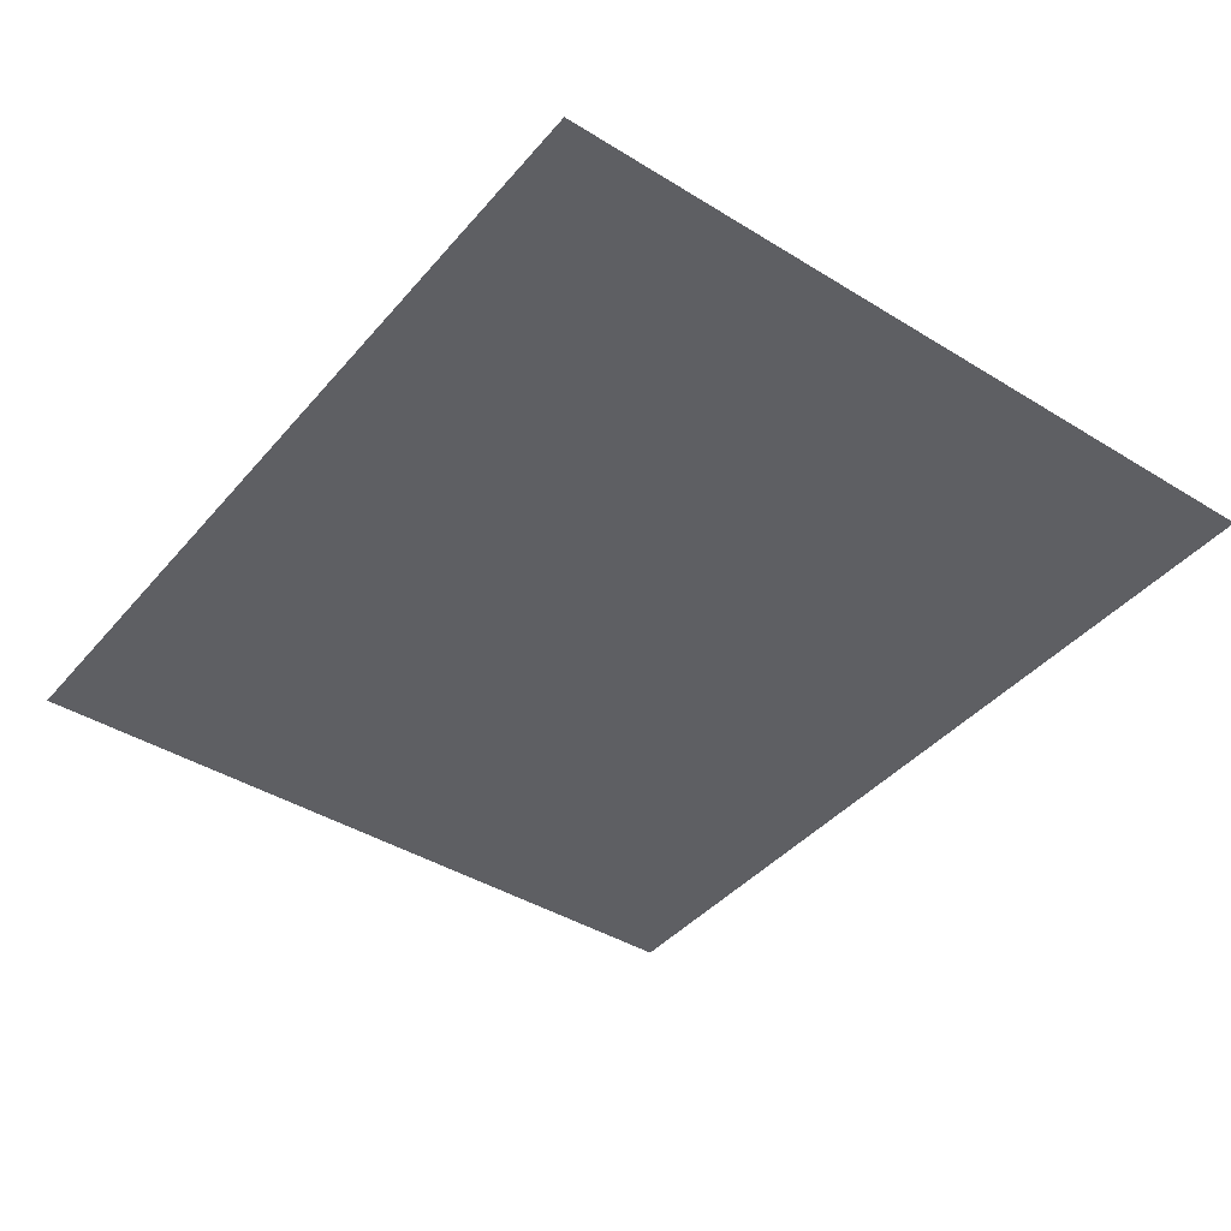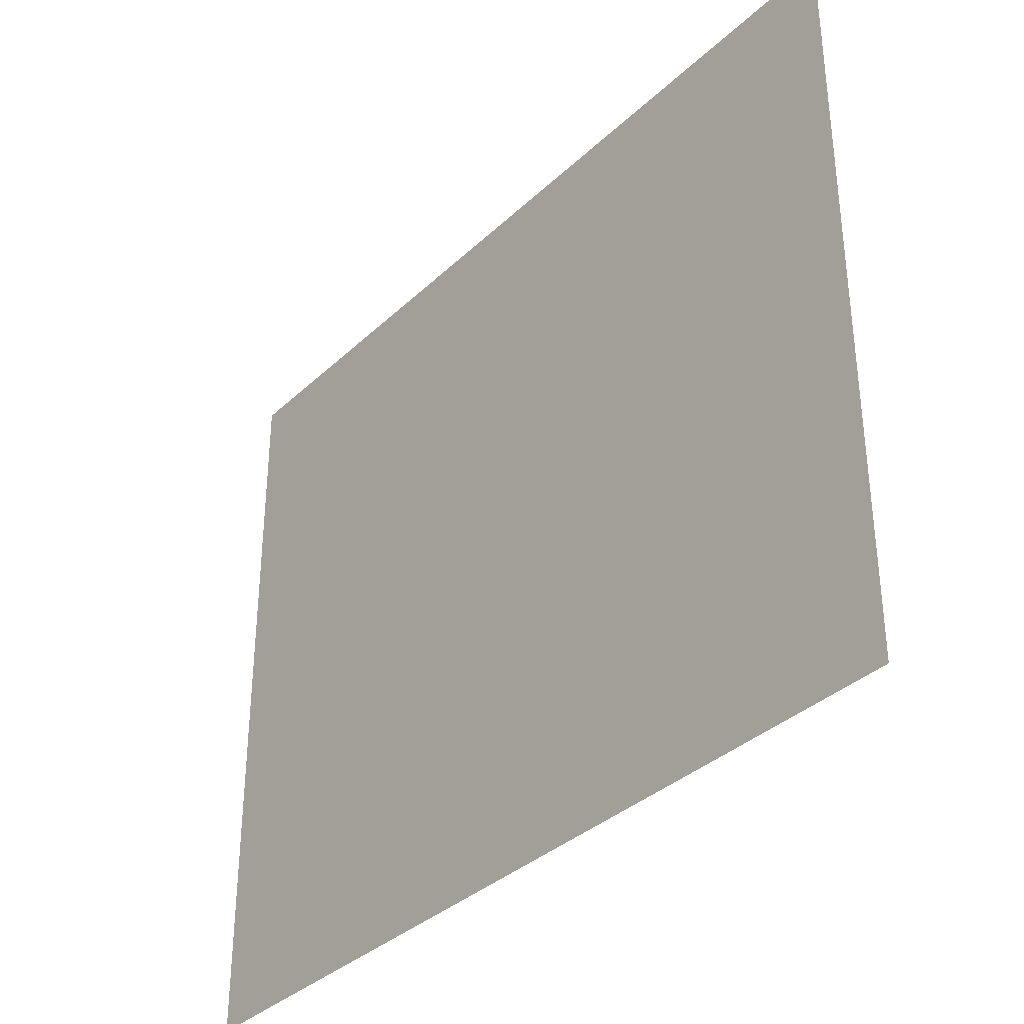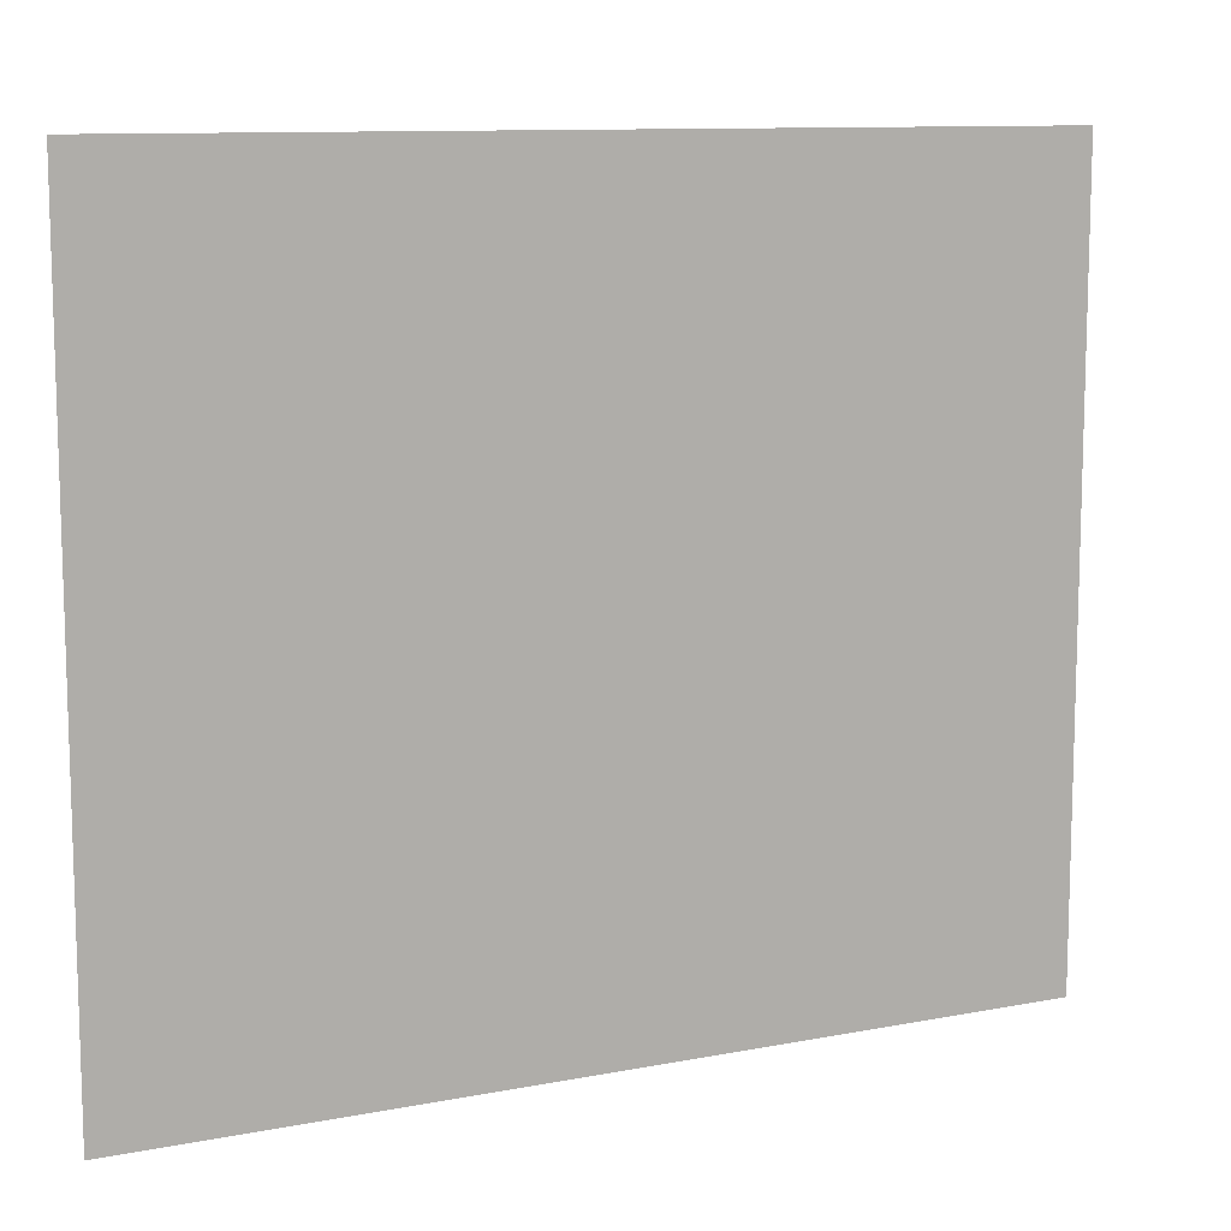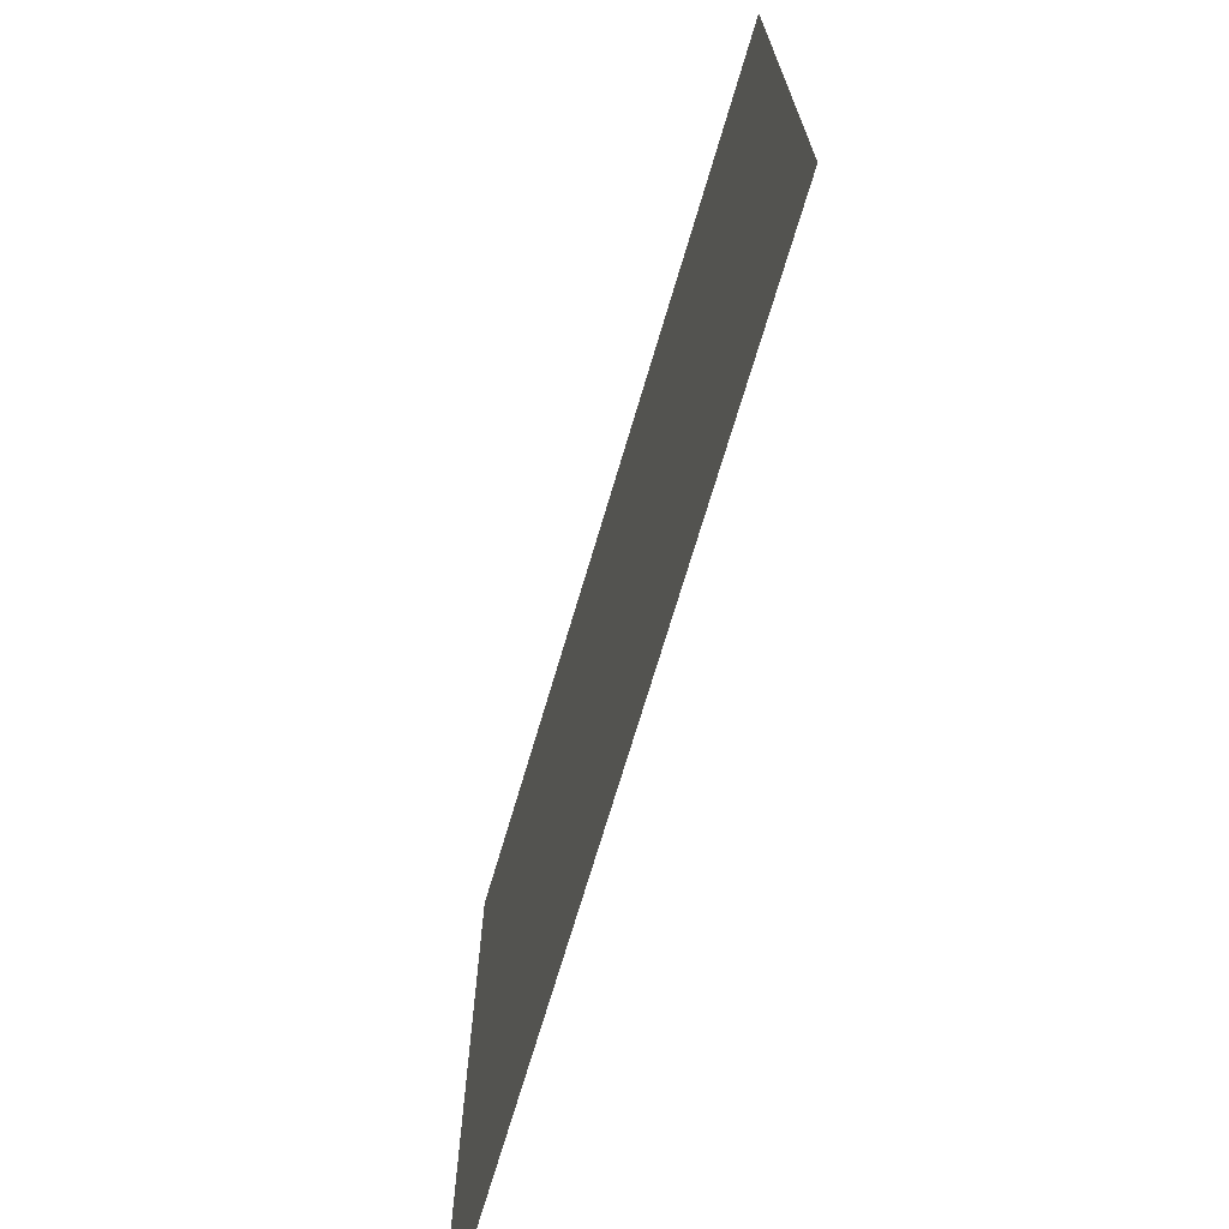
<metadata>
{"format":"obj","ext":"obj","renderer":"f3d","projection":"perspective","resolution":1024,"background":"white","views":[{"elev":-41.6,"azim":53.3,"up":"+Z"},{"elev":-35.2,"azim":50.9,"up":"+Y"},{"elev":10.7,"azim":-25.9,"up":"+Y"},{"elev":-71.2,"azim":73.5,"up":"+Y"}]}
</metadata>
<code>
v -1472 -768 0
v -1536 -768 0
v -1536 -704 0
v -1472 -704 0
v -1600 -768 0
v -1600 -704 0
v -1664 -768 0
v -1664 -704 0
v -1728 -768 0
v -1728 -704 0
v -1792 -768 0
v -1792 -704 0
v -1856 -768 0
v -1856 -704 0
v -1920 -768 0
v -1920 -704 0
v -1984 -768 0
v -1984 -704 0
v -2048 -768 0
v -2048 -704 0
v -2112 -768 0
v -2112 -704 0
v -2176 -768 0
v -2176 -704 0
v -2240 -768 0
v -2240 -704 0
v -2304 -768 0
v -2304 -704 0
v -2368 -768 0
v -2368 -704 0
v -2432 -768 0
v -2432 -704 0
v -2496 -768 0
v -2496 -704 0
v -2560 -768 0
v -2560 -704 0
v -2624 -768 0
v -2624 -704 0
v -2688 -768 0
v -2688 -704 0
v -2752 -768 0
v -2752 -704 0
v -2816 -768 0
v -2816 -704 0
v -1472 -832 0
v -1536 -832 0
v -1600 -832 0
v -1664 -832 0
v -1728 -832 0
v -1792 -832 0
v -1856 -832 0
v -1920 -832 0
v -1984 -832 0
v -2048 -832 0
v -2112 -832 0
v -2176 -832 0
v -2240 -832 0
v -2304 -832 0
v -2368 -832 0
v -2432 -832 0
v -2496 -832 0
v -2560 -832 0
v -2624 -832 0
v -2688 -832 0
v -2752 -832 0
v -2816 -832 0
v -1472 -896 0
v -1536 -896 0
v -1600 -896 0
v -1664 -896 0
v -1728 -896 0
v -1792 -896 0
v -1856 -896 0
v -1920 -896 0
v -1984 -896 0
v -2048 -896 0
v -2112 -896 0
v -2176 -896 0
v -2240 -896 0
v -2304 -896 0
v -2368 -896 0
v -2432 -896 0
v -2496 -896 0
v -2560 -896 0
v -2624 -896 0
v -2688 -896 0
v -2752 -896 0
v -2816 -896 0
v -1472 -960 0
v -1536 -960 0
v -1600 -960 0
v -1664 -960 0
v -1728 -960 0
v -1792 -960 0
v -1856 -960 0
v -1920 -960 0
v -1984 -960 0
v -2048 -960 0
v -2112 -960 0
v -2176 -960 0
v -2240 -960 0
v -2304 -960 0
v -2368 -960 0
v -2432 -960 0
v -2496 -960 0
v -2560 -960 0
v -2624 -960 0
v -2688 -960 0
v -2752 -960 0
v -2816 -960 0
v -1472 -1024 0
v -1536 -1024 0
v -1600 -1024 0
v -1664 -1024 0
v -1728 -1024 0
v -1792 -1024 0
v -1856 -1024 0
v -1920 -1024 0
v -1984 -1024 0
v -2048 -1024 0
v -2112 -1024 0
v -2176 -1024 0
v -2240 -1024 0
v -2304 -1024 0
v -2368 -1024 0
v -2432 -1024 0
v -2496 -1024 0
v -2560 -1024 0
v -2624 -1024 0
v -2688 -1024 0
v -2752 -1024 0
v -2816 -1024 0
v -1472 -1088 0
v -1536 -1088 0
v -1600 -1088 0
v -1664 -1088 0
v -1728 -1088 0
v -1792 -1088 0
v -1856 -1088 0
v -1920 -1088 0
v -1984 -1088 0
v -2048 -1088 0
v -2112 -1088 0
v -2176 -1088 0
v -2240 -1088 0
v -2304 -1088 0
v -2368 -1088 0
v -2432 -1088 0
v -2496 -1088 0
v -2560 -1088 0
v -2624 -1088 0
v -2688 -1088 0
v -2752 -1088 0
v -2816 -1088 0
v -1472 -1152 0
v -1536 -1152 0
v -1600 -1152 0
v -1664 -1152 0
v -1728 -1152 0
v -1792 -1152 0
v -1856 -1152 0
v -1920 -1152 0
v -1984 -1152 0
v -2048 -1152 0
v -2112 -1152 0
v -2176 -1152 0
v -2240 -1152 0
v -2304 -1152 0
v -2368 -1152 0
v -2432 -1152 0
v -2496 -1152 0
v -2560 -1152 0
v -2624 -1152 0
v -2688 -1152 0
v -2752 -1152 0
v -2816 -1152 0
v -1472 -1216 0
v -1536 -1216 0
v -1600 -1216 0
v -1664 -1216 0
v -1728 -1216 0
v -1792 -1216 0
v -1856 -1216 0
v -1920 -1216 0
v -1984 -1216 0
v -2048 -1216 0
v -2112 -1216 0
v -2176 -1216 0
v -2240 -1216 0
v -2304 -1216 0
v -2368 -1216 0
v -2432 -1216 0
v -2496 -1216 0
v -2560 -1216 0
v -2624 -1216 0
v -2688 -1216 0
v -2752 -1216 0
v -2816 -1216 0
v -1472 -1280 0
v -1536 -1280 0
v -1600 -1280 0
v -1664 -1280 0
v -1728 -1280 0
v -1792 -1280 0
v -1856 -1280 0
v -1920 -1280 0
v -1984 -1280 0
v -2048 -1280 0
v -2112 -1280 0
v -2176 -1280 0
v -2240 -1280 0
v -2304 -1280 0
v -2368 -1280 0
v -2432 -1280 0
v -2496 -1280 0
v -2560 -1280 0
v -2624 -1280 0
v -2688 -1280 0
v -2752 -1280 0
v -2816 -1280 0
v -1472 -1344 0
v -1536 -1344 0
v -1600 -1344 0
v -1664 -1344 0
v -1728 -1344 0
v -1792 -1344 0
v -1856 -1344 0
v -1920 -1344 0
v -1984 -1344 0
v -2048 -1344 0
v -2112 -1344 0
v -2176 -1344 0
v -2240 -1344 0
v -2304 -1344 0
v -2368 -1344 0
v -2432 -1344 0
v -2496 -1344 0
v -2560 -1344 0
v -2624 -1344 0
v -2688 -1344 0
v -2752 -1344 0
v -2816 -1344 0
v -1472 -512 0
v -1536 -512 0
v -1536 -448 0
v -1472 -448 0
v -1600 -512 0
v -1600 -448 0
v -1664 -512 0
v -1664 -448 0
v -1728 -512 0
v -1728 -448 0
v -1792 -512 0
v -1792 -448 0
v -1856 -512 0
v -1856 -448 0
v -1920 -512 0
v -1920 -448 0
v -1984 -512 0
v -1984 -448 0
v -2048 -512 0
v -2048 -448 0
v -2112 -512 0
v -2112 -448 0
v -2176 -512 0
v -2176 -448 0
v -2240 -512 0
v -2240 -448 0
v -2304 -512 0
v -2304 -448 0
v -2368 -512 0
v -2368 -448 0
v -2432 -512 0
v -2432 -448 0
v -2496 -512 0
v -2496 -448 0
v -2560 -512 0
v -2560 -448 0
v -2624 -512 0
v -2624 -448 0
v -2688 -512 0
v -2688 -448 0
v -2752 -512 0
v -2752 -448 0
v -2816 -512 0
v -2816 -448 0
v -1472 -576 0
v -1536 -576 0
v -1600 -576 0
v -1664 -576 0
v -1728 -576 0
v -1792 -576 0
v -1856 -576 0
v -1920 -576 0
v -1984 -576 0
v -2048 -576 0
v -2112 -576 0
v -2176 -576 0
v -2240 -576 0
v -2304 -576 0
v -2368 -576 0
v -2432 -576 0
v -2496 -576 0
v -2560 -576 0
v -2624 -576 0
v -2688 -576 0
v -2752 -576 0
v -2816 -576 0
v -1472 -640 0
v -1536 -640 0
v -1600 -640 0
v -1664 -640 0
v -1728 -640 0
v -1792 -640 0
v -1856 -640 0
v -1920 -640 0
v -1984 -640 0
v -2048 -640 0
v -2112 -640 0
v -2176 -640 0
v -2240 -640 0
v -2304 -640 0
v -2368 -640 0
v -2432 -640 0
v -2496 -640 0
v -2560 -640 0
v -2624 -640 0
v -2688 -640 0
v -2752 -640 0
v -2816 -640 0
v -1472 -1408 0
v -1536 -1408 0
v -1600 -1408 0
v -1664 -1408 0
v -1728 -1408 0
v -1792 -1408 0
v -1856 -1408 0
v -1920 -1408 0
v -1984 -1408 0
v -2048 -1408 0
v -2112 -1408 0
v -2176 -1408 0
v -2240 -1408 0
v -2304 -1408 0
v -2368 -1408 0
v -2432 -1408 0
v -2496 -1408 0
v -2560 -1408 0
v -2624 -1408 0
v -2688 -1408 0
v -2752 -1408 0
v -2816 -1408 0
v -1472 -1472 0
v -1536 -1472 0
v -1600 -1472 0
v -1664 -1472 0
v -1728 -1472 0
v -1792 -1472 0
v -1856 -1472 0
v -1920 -1472 0
v -1984 -1472 0
v -2048 -1472 0
v -2112 -1472 0
v -2176 -1472 0
v -2240 -1472 0
v -2304 -1472 0
v -2368 -1472 0
v -2432 -1472 0
v -2496 -1472 0
v -2560 -1472 0
v -2624 -1472 0
v -2688 -1472 0
v -2752 -1472 0
v -2816 -1472 0
v -1472 -1536 0
v -1536 -1536 0
v -1600 -1536 0
v -1664 -1536 0
v -1728 -1536 0
v -1792 -1536 0
v -1856 -1536 0
v -1920 -1536 0
v -1984 -1536 0
v -2048 -1536 0
v -2112 -1536 0
v -2176 -1536 0
v -2240 -1536 0
v -2304 -1536 0
v -2368 -1536 0
v -2432 -1536 0
v -2496 -1536 0
v -2560 -1536 0
v -2624 -1536 0
v -2688 -1536 0
v -2752 -1536 0
v -2816 -1536 0
v -1472 -1600 0
v -1536 -1600 0
v -1600 -1600 0
v -1664 -1600 0
v -1728 -1600 0
v -1792 -1600 0
v -1856 -1600 0
v -1920 -1600 0
v -1984 -1600 0
v -2048 -1600 0
v -2112 -1600 0
v -2176 -1600 0
v -2240 -1600 0
v -2304 -1600 0
v -2368 -1600 0
v -2432 -1600 0
v -2496 -1600 0
v -2560 -1600 0
v -2624 -1600 0
v -2688 -1600 0
v -2752 -1600 0
v -2816 -1600 0
g mesh_[00]_[00]
f 1 2 3 4
f 2 5 6 3
f 5 7 8 6
f 7 9 10 8
f 9 11 12 10
f 11 13 14 12
f 13 15 16 14
f 15 17 18 16
f 17 19 20 18
f 19 21 22 20
f 21 23 24 22
f 23 25 26 24
f 25 27 28 26
f 27 29 30 28
f 29 31 32 30
f 31 33 34 32
f 33 35 36 34
f 35 37 38 36
f 37 39 40 38
f 39 41 42 40
f 41 43 44 42
f 45 46 2 1
f 46 47 5 2
f 47 48 7 5
f 48 49 9 7
f 49 50 11 9
f 50 51 13 11
f 51 52 15 13
f 52 53 17 15
f 53 54 19 17
f 54 55 21 19
f 55 56 23 21
f 56 57 25 23
f 57 58 27 25
f 58 59 29 27
f 59 60 31 29
f 60 61 33 31
f 61 62 35 33
f 62 63 37 35
f 63 64 39 37
f 64 65 41 39
f 65 66 43 41
f 67 68 46 45
f 68 69 47 46
f 69 70 48 47
f 70 71 49 48
f 71 72 50 49
f 72 73 51 50
f 73 74 52 51
f 74 75 53 52
f 75 76 54 53
f 76 77 55 54
f 77 78 56 55
f 78 79 57 56
f 79 80 58 57
f 80 81 59 58
f 81 82 60 59
f 82 83 61 60
f 83 84 62 61
f 84 85 63 62
f 85 86 64 63
f 86 87 65 64
f 87 88 66 65
f 89 90 68 67
f 90 91 69 68
f 91 92 70 69
f 92 93 71 70
f 93 94 72 71
f 94 95 73 72
f 95 96 74 73
f 96 97 75 74
f 97 98 76 75
f 98 99 77 76
f 99 100 78 77
f 100 101 79 78
f 101 102 80 79
f 102 103 81 80
f 103 104 82 81
f 104 105 83 82
f 105 106 84 83
f 106 107 85 84
f 107 108 86 85
f 108 109 87 86
f 109 110 88 87
f 111 112 90 89
f 112 113 91 90
f 113 114 92 91
f 114 115 93 92
f 115 116 94 93
f 116 117 95 94
f 117 118 96 95
f 118 119 97 96
f 119 120 98 97
f 120 121 99 98
f 121 122 100 99
f 122 123 101 100
f 123 124 102 101
f 124 125 103 102
f 125 126 104 103
f 126 127 105 104
f 127 128 106 105
f 128 129 107 106
f 129 130 108 107
f 130 131 109 108
f 131 132 110 109
f 133 134 112 111
f 134 135 113 112
f 135 136 114 113
f 136 137 115 114
f 137 138 116 115
f 138 139 117 116
f 139 140 118 117
f 140 141 119 118
f 141 142 120 119
f 142 143 121 120
f 143 144 122 121
f 144 145 123 122
f 145 146 124 123
f 146 147 125 124
f 147 148 126 125
f 148 149 127 126
f 149 150 128 127
f 150 151 129 128
f 151 152 130 129
f 152 153 131 130
f 153 154 132 131
f 155 156 134 133
f 156 157 135 134
f 157 158 136 135
f 158 159 137 136
f 159 160 138 137
f 160 161 139 138
f 161 162 140 139
f 162 163 141 140
f 163 164 142 141
f 164 165 143 142
f 165 166 144 143
f 166 167 145 144
f 167 168 146 145
f 168 169 147 146
f 169 170 148 147
f 170 171 149 148
f 171 172 150 149
f 172 173 151 150
f 173 174 152 151
f 174 175 153 152
f 175 176 154 153
f 177 178 156 155
f 178 179 157 156
f 179 180 158 157
f 180 181 159 158
f 181 182 160 159
f 182 183 161 160
f 183 184 162 161
f 184 185 163 162
f 185 186 164 163
f 186 187 165 164
f 187 188 166 165
f 188 189 167 166
f 189 190 168 167
f 190 191 169 168
f 191 192 170 169
f 192 193 171 170
f 193 194 172 171
f 194 195 173 172
f 195 196 174 173
f 196 197 175 174
f 197 198 176 175
f 199 200 178 177
f 200 201 179 178
f 201 202 180 179
f 202 203 181 180
f 203 204 182 181
f 204 205 183 182
f 205 206 184 183
f 206 207 185 184
f 207 208 186 185
f 208 209 187 186
f 209 210 188 187
f 210 211 189 188
f 211 212 190 189
f 212 213 191 190
f 213 214 192 191
f 214 215 193 192
f 215 216 194 193
f 216 217 195 194
f 217 218 196 195
f 218 219 197 196
f 219 220 198 197
f 221 222 200 199
f 222 223 201 200
f 223 224 202 201
f 224 225 203 202
f 225 226 204 203
f 226 227 205 204
f 227 228 206 205
f 228 229 207 206
f 229 230 208 207
f 230 231 209 208
f 231 232 210 209
f 232 233 211 210
f 233 234 212 211
f 234 235 213 212
f 235 236 214 213
f 236 237 215 214
f 237 238 216 215
f 238 239 217 216
f 239 240 218 217
f 240 241 219 218
f 241 242 220 219
g mesh_[01]_[01]
f 45 47 6 4
f 47 49 10 6
f 71 73 13 9
f 85 87 41 37
f 94 96 52 50
f 117 119 75 73
f 118 120 76 74
f 120 122 78 76
f 122 124 80 78
f 127 129 85 83
f 128 130 86 84
f 138 140 96 94
f 145 147 103 101
f 146 148 104 102
f 147 149 105 103
f 169 171 127 125
f 172 174 130 128
f 182 184 140 138
f 183 185 141 139
f 186 188 144 142
f 188 190 146 144
f 190 192 148 146
f 191 193 149 147
f 200 202 158 156
f 202 204 160 158
f 204 206 162 160
f 213 215 171 169
f 215 217 173 171
f 216 218 174 172
f 226 228 184 182
f 240 242 198 196
g mesh_[02]_[00]
f 243 244 245 246
f 244 247 248 245
f 247 249 250 248
f 249 251 252 250
f 251 253 254 252
f 253 255 256 254
f 255 257 258 256
f 257 259 260 258
f 259 261 262 260
f 261 263 264 262
f 263 265 266 264
f 265 267 268 266
f 267 269 270 268
f 269 271 272 270
f 271 273 274 272
f 273 275 276 274
f 275 277 278 276
f 277 279 280 278
f 279 281 282 280
f 281 283 284 282
f 283 285 286 284
f 287 288 244 243
f 288 289 247 244
f 289 290 249 247
f 290 291 251 249
f 291 292 253 251
f 292 293 255 253
f 293 294 257 255
f 294 295 259 257
f 295 296 261 259
f 296 297 263 261
f 297 298 265 263
f 298 299 267 265
f 299 300 269 267
f 300 301 271 269
f 301 302 273 271
f 302 303 275 273
f 303 304 277 275
f 304 305 279 277
f 305 306 281 279
f 306 307 283 281
f 307 308 285 283
f 309 310 288 287
f 310 311 289 288
f 311 312 290 289
f 312 313 291 290
f 313 314 292 291
f 314 315 293 292
f 315 316 294 293
f 316 317 295 294
f 317 318 296 295
f 318 319 297 296
f 319 320 298 297
f 320 321 299 298
f 321 322 300 299
f 322 323 301 300
f 323 324 302 301
f 324 325 303 302
f 325 326 304 303
f 326 327 305 304
f 327 328 306 305
f 328 329 307 306
f 329 330 308 307
f 4 3 310 309
f 3 6 311 310
f 6 8 312 311
f 8 10 313 312
f 10 12 314 313
f 12 14 315 314
f 14 16 316 315
f 16 18 317 316
f 18 20 318 317
f 20 22 319 318
f 22 24 320 319
f 24 26 321 320
f 26 28 322 321
f 28 30 323 322
f 30 32 324 323
f 32 34 325 324
f 34 36 326 325
f 36 38 327 326
f 38 40 328 327
f 40 42 329 328
f 42 44 330 329
f 7 9 10 8
f 9 11 12 10
f 11 13 14 12
f 13 15 16 14
f 15 17 18 16
f 17 19 20 18
f 19 21 22 20
f 21 23 24 22
f 23 25 26 24
f 25 27 28 26
f 27 29 30 28
f 29 31 32 30
f 31 33 34 32
f 33 35 36 34
f 35 37 38 36
f 37 39 40 38
f 39 41 42 40
f 41 43 44 42
f 49 50 11 9
f 50 51 13 11
f 51 52 15 13
f 52 53 17 15
f 53 54 19 17
f 54 55 21 19
f 55 56 23 21
f 56 57 25 23
f 57 58 27 25
f 58 59 29 27
f 59 60 31 29
f 60 61 33 31
f 61 62 35 33
f 62 63 37 35
f 63 64 39 37
f 64 65 41 39
f 72 73 51 50
f 73 74 52 51
f 74 75 53 52
f 75 76 54 53
f 76 77 55 54
f 77 78 56 55
f 78 79 57 56
f 79 80 58 57
f 80 81 59 58
f 81 82 60 59
f 82 83 61 60
f 83 84 62 61
f 84 85 63 62
f 85 86 64 63
f 100 101 79 78
f 101 102 80 79
f 102 103 81 80
f 103 104 82 81
f 104 105 83 82
f 105 106 84 83
f 106 107 85 84
f 123 124 102 101
f 124 125 103 102
f 125 126 104 103
f 126 127 105 104
f 127 128 106 105
f 204 205 183 182
f 205 206 184 183
f 206 207 185 184
f 207 208 186 185
f 208 209 187 186
f 209 210 188 187
f 210 211 189 188
f 211 212 190 189
f 212 213 191 190
f 213 214 192 191
f 214 215 193 192
f 221 222 200 199
f 222 223 201 200
f 223 224 202 201
f 224 225 203 202
f 225 226 204 203
f 226 227 205 204
f 227 228 206 205
f 228 229 207 206
f 229 230 208 207
f 230 231 209 208
f 231 232 210 209
f 232 233 211 210
f 233 234 212 211
f 234 235 213 212
f 235 236 214 213
f 236 237 215 214
f 237 238 216 215
f 238 239 217 216
f 239 240 218 217
f 240 241 219 218
f 241 242 220 219
f 331 332 222 221
f 332 333 223 222
f 333 334 224 223
f 334 335 225 224
f 335 336 226 225
f 336 337 227 226
f 337 338 228 227
f 338 339 229 228
f 339 340 230 229
f 340 341 231 230
f 341 342 232 231
f 342 343 233 232
f 343 344 234 233
f 344 345 235 234
f 345 346 236 235
f 346 347 237 236
f 347 348 238 237
f 348 349 239 238
f 349 350 240 239
f 350 351 241 240
f 351 352 242 241
f 353 354 332 331
f 354 355 333 332
f 355 356 334 333
f 356 357 335 334
f 357 358 336 335
f 358 359 337 336
f 359 360 338 337
f 360 361 339 338
f 361 362 340 339
f 362 363 341 340
f 363 364 342 341
f 364 365 343 342
f 365 366 344 343
f 366 367 345 344
f 367 368 346 345
f 368 369 347 346
f 369 370 348 347
f 370 371 349 348
f 371 372 350 349
f 372 373 351 350
f 373 374 352 351
f 375 376 354 353
f 376 377 355 354
f 377 378 356 355
f 378 379 357 356
f 379 380 358 357
f 380 381 359 358
f 381 382 360 359
f 382 383 361 360
f 383 384 362 361
f 384 385 363 362
f 385 386 364 363
f 386 387 365 364
f 387 388 366 365
f 388 389 367 366
f 389 390 368 367
f 390 391 369 368
f 391 392 370 369
f 392 393 371 370
f 393 394 372 371
f 394 395 373 372
f 395 396 374 373
f 397 398 376 375
f 398 399 377 376
f 399 400 378 377
f 400 401 379 378
f 401 402 380 379
f 402 403 381 380
f 403 404 382 381
f 404 405 383 382
f 405 406 384 383
f 406 407 385 384
f 407 408 386 385
f 408 409 387 386
f 409 410 388 387
f 410 411 389 388
f 411 412 390 389
f 412 413 391 390
f 413 414 392 391
f 414 415 393 392
f 415 416 394 393
f 416 417 395 394
f 417 418 396 395

</code>
